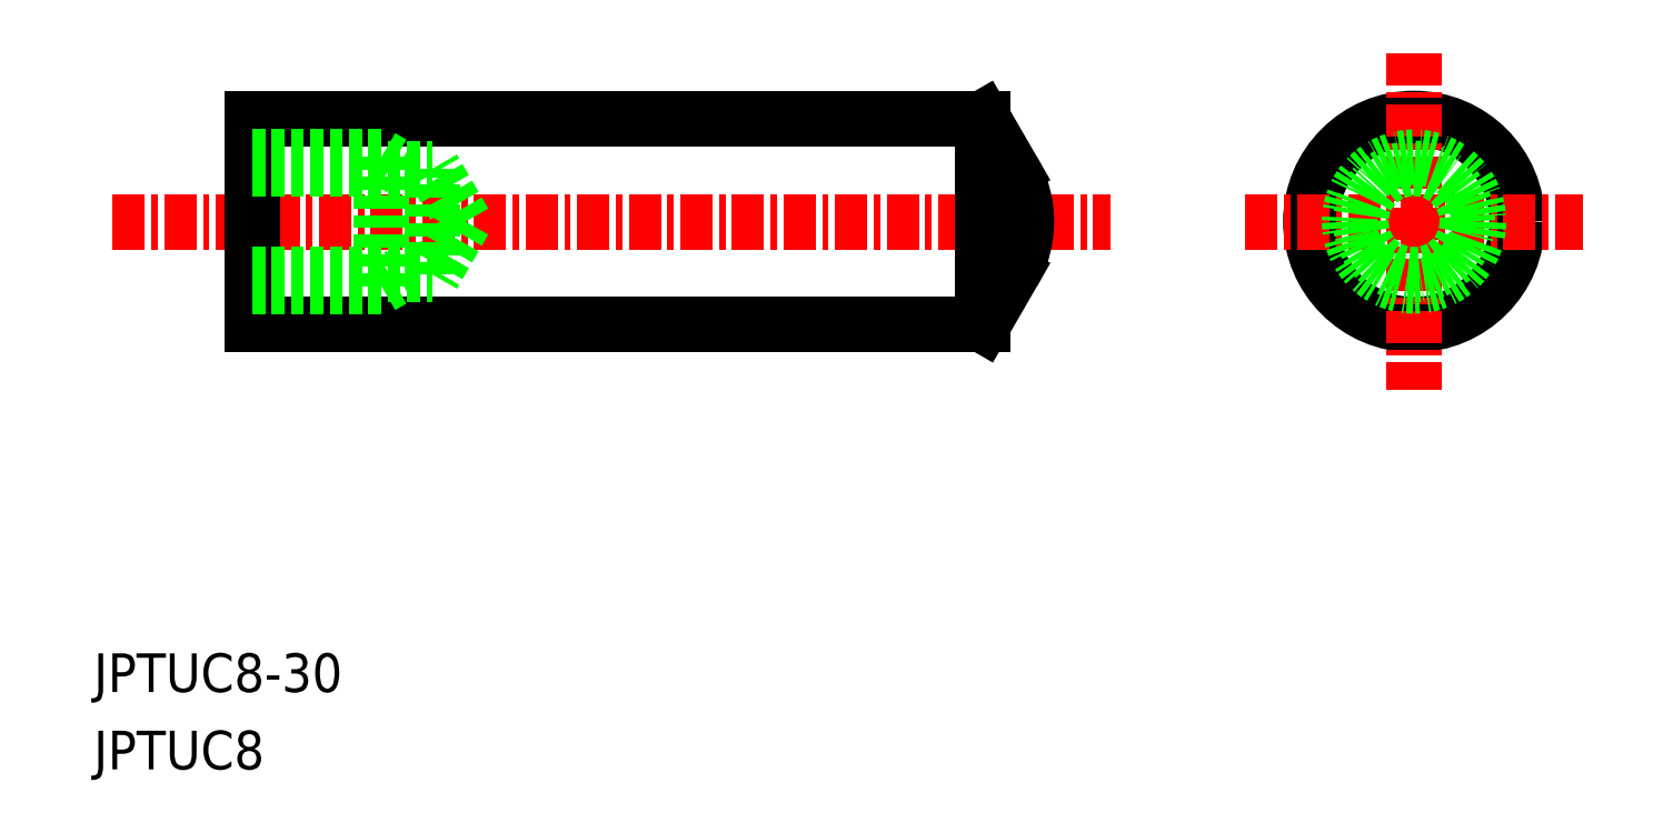
<metadata>
{"format":"dxf","ext":"dxf","renderer":"ezdxf+matplotlib","layout":"modelspace","background":"white","min_lineweight":24,"dpi":150}
</metadata>
<code>
0
SECTION
2
ENTITIES
0
CIRCLE
8
0
10
-1723
20
-548.7
30
0
40
4
0
LINE
8
CENTER
10
-1774
20
-548.7
30
0
11
-1735
21
-548.7
31
0
0
LINE
8
0
10
-1768
20
-544.7
30
0
11
-1768
21
-552.7
31
0
0
LINE
8
0
10
-1768
20
-552.7
30
0
11
-1740
21
-552.7
31
0
0
LINE
8
0
10
-1768
20
-544.7
30
0
11
-1740
21
-544.7
31
0
0
LINE
8
CENTER
10
-1723
20
-542.2
30
0
11
-1723
21
-555.2
31
0
0
LINE
8
CENTER
10
-1730
20
-548.7
30
0
11
-1717
21
-548.7
31
0
0
TEXT
8
0
10
-1775
20
-566.9
30
0
40
1.5
1
JPTUC8-30
0
TEXT
8
0
10
-1775
20
-569.9
30
0
40
1.5
1
JPTUC8
0
CIRCLE
8
0
10
-1723
20
-548.7
30
0
40
2.5
0
LINE
8
0
10
-1740
20
-544.7
30
0
11
-1740
21
-552.7
31
0
0
LINE
8
0
10
-1740
20
-552.7
30
0
11
-1739
21
-550.7
31
0
0
LINE
8
0
10
-1740
20
-544.7
30
0
11
-1739
21
-546.7
31
0
0
ARC
8
0
10
-1742
20
-548.7
30
0
40
4
50
330
51
30
0
POINT
8
0
10
-1768
20
-548.7
30
0
0
LINE
8
0
10
-1763
20
-551.2
30
0
11
-1763
21
-546.2
31
0
0
LINE
8
0
10
-1761
20
-550.8
30
0
11
-1761
21
-546.6
31
0
0
LINE
8
0
10
-1760
20
-548.7
30
0
11
-1761
21
-546.6
31
0
0
LINE
8
0
10
-1768
20
-551.2
30
0
11
-1763
21
-551.2
31
0
0
LINE
8
0
10
-1768
20
-550.8
30
0
11
-1761
21
-550.8
31
0
0
LINE
8
0
10
-1763
20
-551.2
30
0
11
-1763
21
-550.8
31
0
0
LINE
8
0
10
-1760
20
-548.7
30
0
11
-1761
21
-550.8
31
0
0
LINE
8
0
10
-1768
20
-546.2
30
0
11
-1763
21
-546.2
31
0
0
LINE
8
0
10
-1768
20
-546.6
30
0
11
-1761
21
-546.6
31
0
0
LINE
8
0
10
-1763
20
-546.2
30
0
11
-1763
21
-546.6
31
0
0
CIRCLE
8
0
10
-1723
20
-548.7
30
0
40
2.067
0
ENDSEC
0
EOF

</code>
